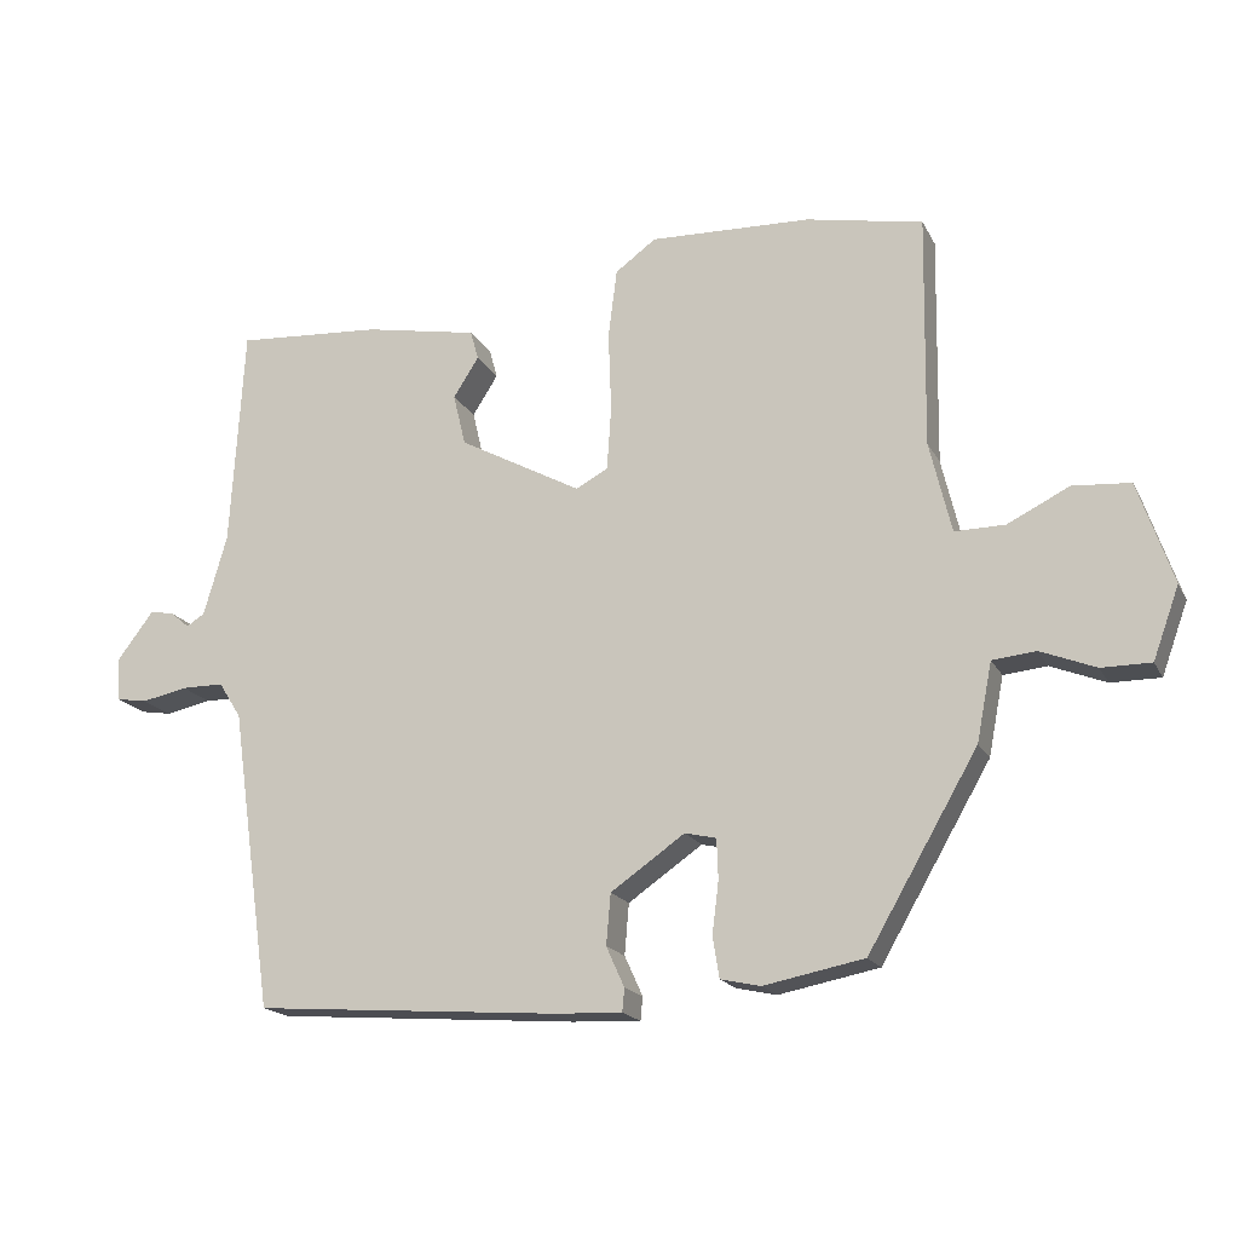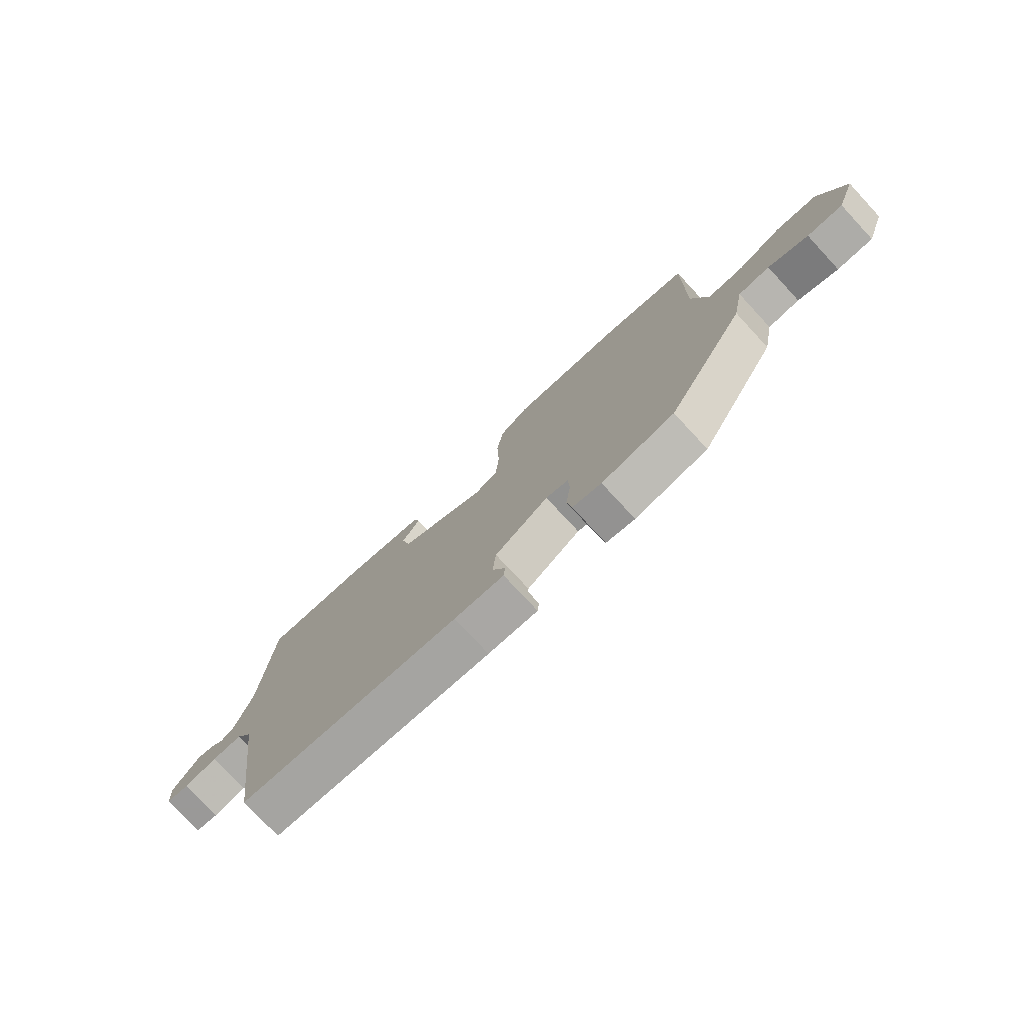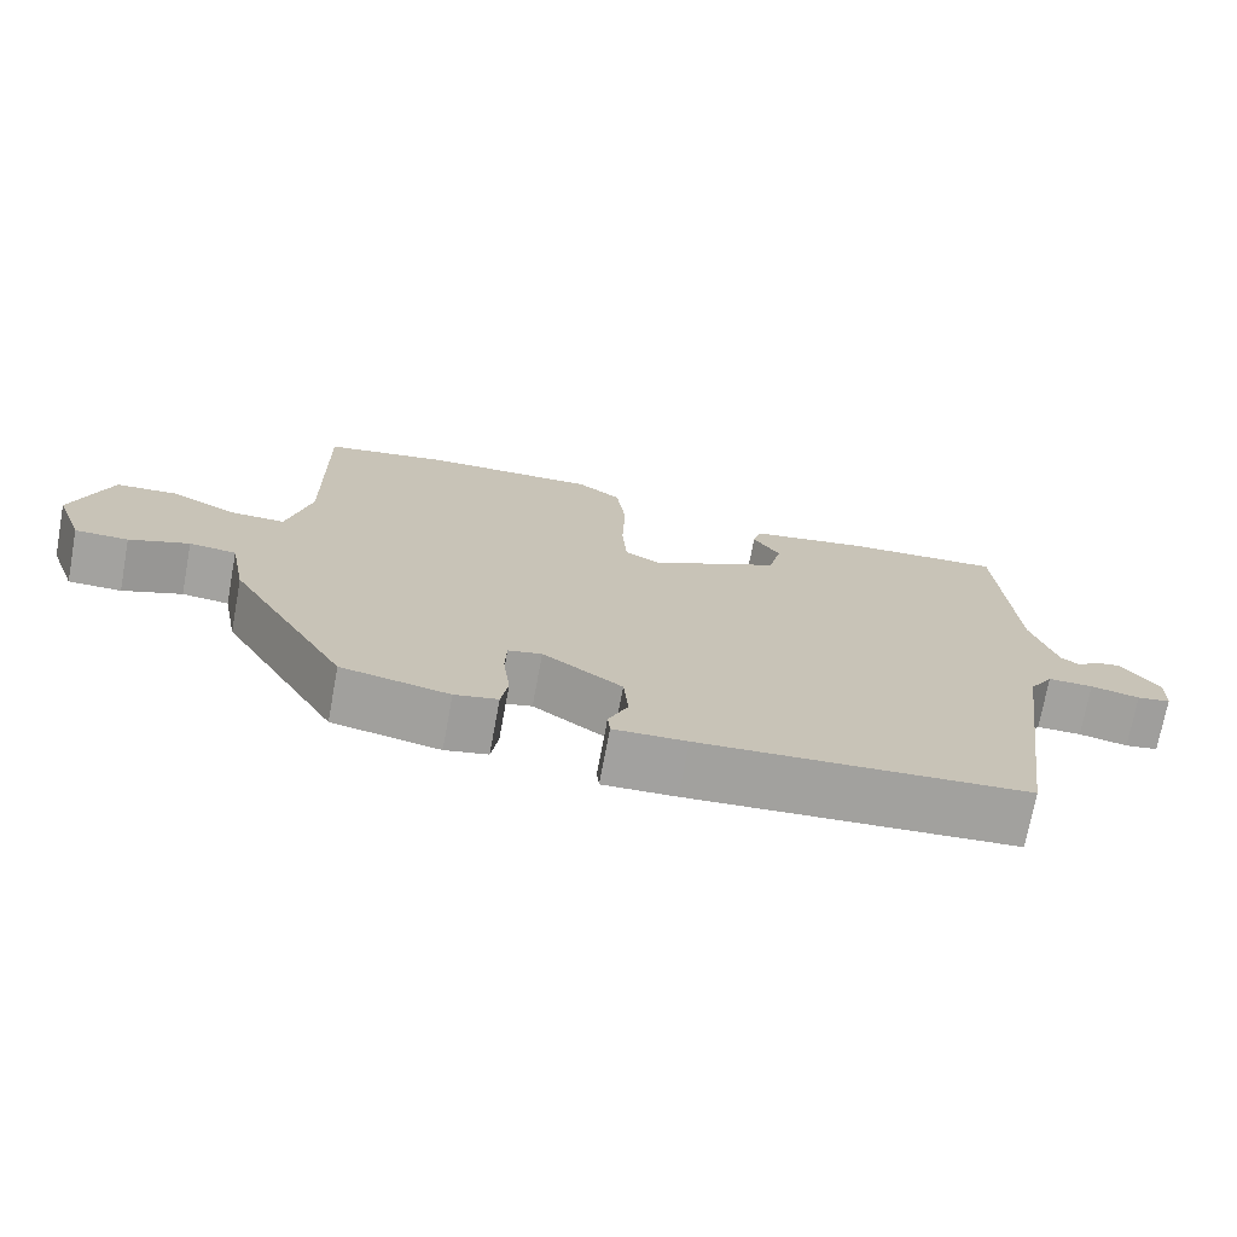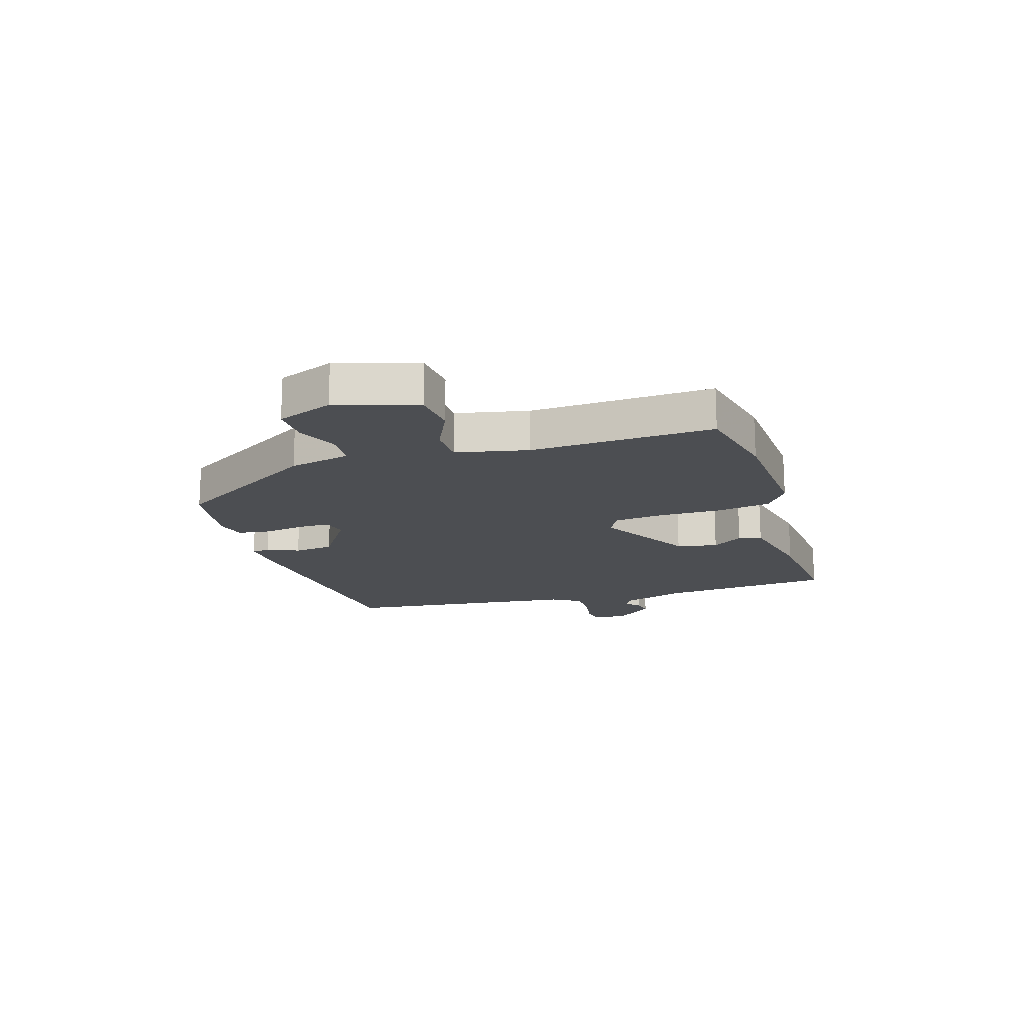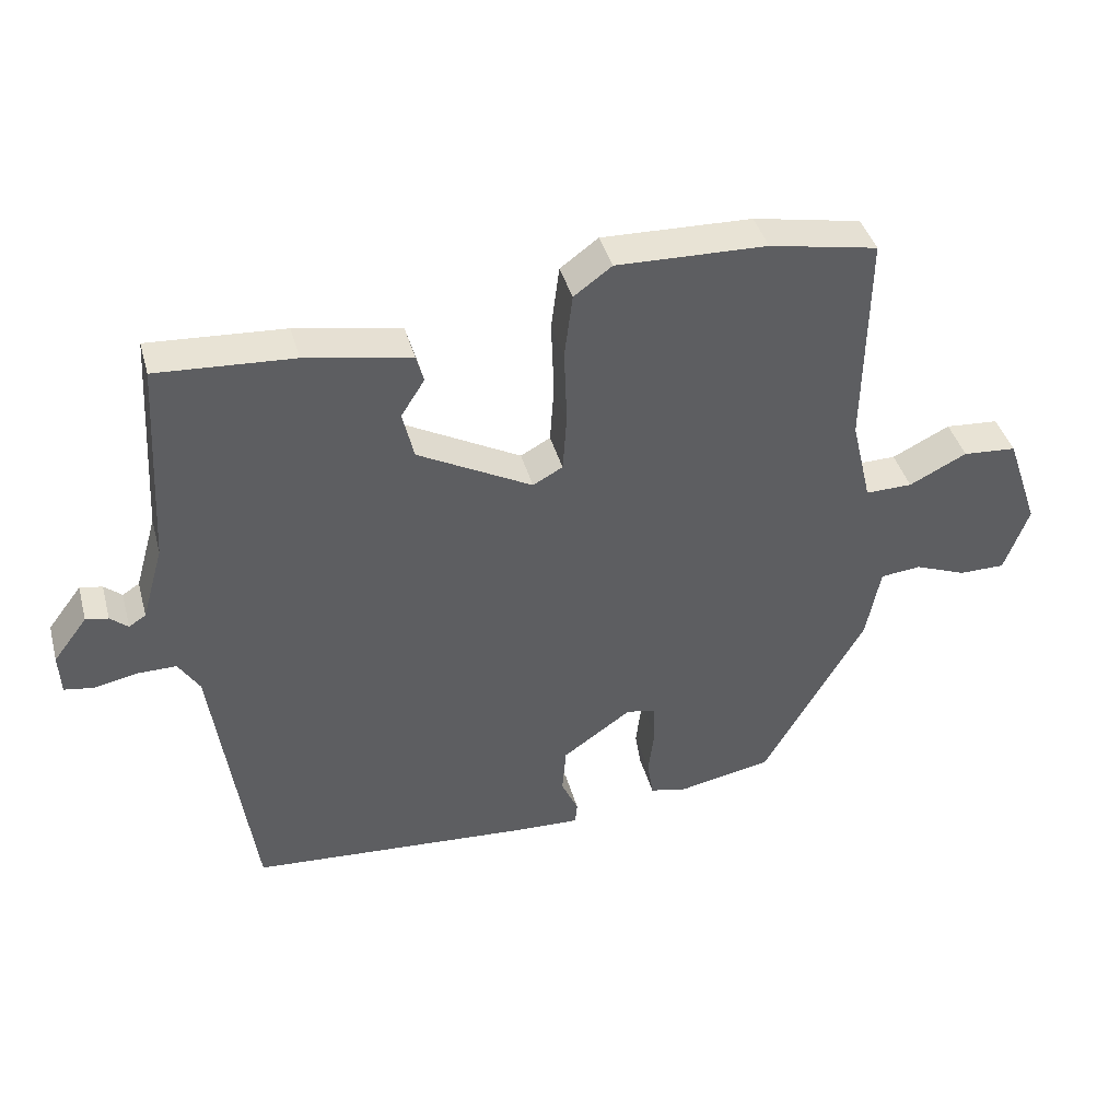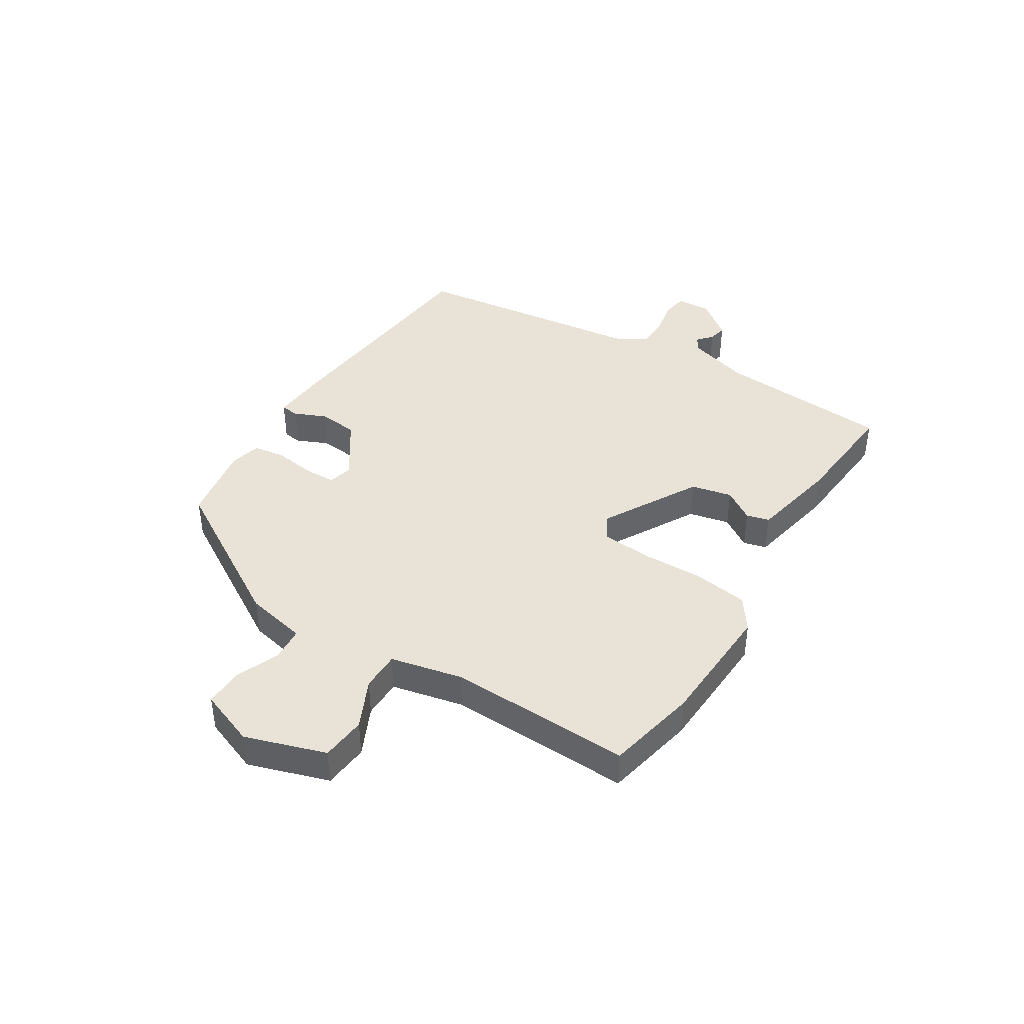
<metadata>
{"format":"obj","ext":"obj","renderer":"f3d","projection":"perspective","resolution":1024,"background":"white","views":[{"elev":-17.8,"azim":-160.0,"up":"+Z"},{"elev":-76.7,"azim":-137.1,"up":"+Z"},{"elev":-72.4,"azim":-10.5,"up":"+Z"},{"elev":-16.7,"azim":-71.2,"up":"+Y"},{"elev":41.1,"azim":164.9,"up":"+Z"},{"elev":41.4,"azim":-57.0,"up":"+Y"}]}
</metadata>
<code>
v 0.513 0.07 0.48
v 0.531 0.07 0.175
v 0.563 0.07 0.064
v 0.588 0.07 0.048
v 0.614 0.07 0.07
v 0.647 0.07 0.076
v 0.697 0.07 0.01
v 0.694 0.07 -0.05
v 0.651 0.07 -0.057
v 0.588 0.07 -0.044
v 0.53 0.07 -0.044
v 0.499 0.07 -0.093
v 0.441 0.07 -0.507
v 0.022 0.07 -0.538
v -0.072 0.07 -0.542
v -0.075 0.07 -0.51
v -0.05 0.07 -0.455
v -0.056 0.07 -0.385
v -0.158 0.07 -0.314
v -0.201 0.07 -0.324
v -0.203 0.07 -0.379
v -0.194 0.07 -0.451
v -0.203 0.07 -0.507
v -0.258 0.07 -0.519
v -0.396 0.07 -0.492
v -0.547 0.07 -0.231
v -0.568 0.07 -0.123
v -0.628 0.07 -0.117
v -0.704 0.07 -0.147
v -0.772 0.07 -0.147
v -0.808 0.07 -0.048
v -0.76 0.07 0.092
v -0.681 0.07 0.098
v -0.596 0.07 0.056
v -0.527 0.07 0.055
v -0.497 0.07 0.181
v -0.502 0.07 0.5
v -0.342 0.07 0.531
v -0.12 0.07 0.538
v -0.064 0.07 0.497
v -0.052 0.07 0.402
v -0.056 0.07 0.292
v -0.05 0.07 0.205
v -0.006 0.07 0.181
v 0.163 0.07 0.272
v 0.18 0.07 0.343
v 0.145 0.07 0.398
v 0.156 0.07 0.438
v 0.312 0.07 0.467
v 0.513 0 0.48
v 0.531 0 0.175
v 0.563 0 0.064
v 0.588 0 0.048
v 0.614 0 0.07
v 0.647 0 0.076
v 0.697 0 0.01
v 0.694 0 -0.05
v 0.651 0 -0.057
v 0.588 0 -0.044
v 0.53 0 -0.044
v 0.499 0 -0.093
v 0.441 0 -0.507
v 0.022 0 -0.538
v -0.072 0 -0.542
v -0.075 0 -0.51
v -0.05 0 -0.455
v -0.056 0 -0.385
v -0.158 0 -0.314
v -0.201 0 -0.324
v -0.203 0 -0.379
v -0.194 0 -0.451
v -0.203 0 -0.507
v -0.258 0 -0.519
v -0.396 0 -0.492
v -0.547 0 -0.231
v -0.568 0 -0.123
v -0.628 0 -0.117
v -0.704 0 -0.147
v -0.772 0 -0.147
v -0.808 0 -0.048
v -0.76 0 0.092
v -0.681 0 0.098
v -0.596 0 0.056
v -0.527 0 0.055
v -0.497 0 0.181
v -0.502 0 0.5
v -0.342 0 0.531
v -0.12 0 0.538
v -0.064 0 0.497
v -0.052 0 0.402
v -0.056 0 0.292
v -0.05 0 0.205
v -0.006 0 0.181
v 0.163 0 0.272
v 0.18 0 0.343
v 0.145 0 0.398
v 0.156 0 0.438
v 0.312 0 0.467
f 46 47 48 49
f 45 46 49 1
f 39 40 41 42
f 39 42 43
f 36 37 38 39
f 35 36 39 43
f 31 32 33 34
f 31 34 35
f 28 29 30 31
f 27 28 31 35
f 21 22 23 24
f 20 21 24 25
f 14 15 16 17
f 12 13 14 17
f 11 12 17 18
f 7 8 9 10
f 7 10 11
f 4 5 6 7
f 4 7 11
f 3 4 11 18
f 45 1 2
f 44 45 2 3
f 35 43 44
f 20 25 26 27
f 19 20 27 35
f 19 35 44
f 3 18 19 44
f 98 97 96 95
f 50 98 95 94
f 91 90 89 88
f 92 91 88
f 88 87 86 85
f 92 88 85 84
f 83 82 81 80
f 84 83 80
f 80 79 78 77
f 84 80 77 76
f 73 72 71 70
f 74 73 70 69
f 66 65 64 63
f 66 63 62 61
f 67 66 61 60
f 59 58 57 56
f 60 59 56
f 56 55 54 53
f 60 56 53
f 67 60 53 52
f 51 50 94
f 52 51 94 93
f 93 92 84
f 76 75 74 69
f 84 76 69 68
f 93 84 68
f 93 68 67 52
f 1 50 51 2
f 2 51 52 3
f 3 52 53 4
f 4 53 54 5
f 5 54 55 6
f 6 55 56 7
f 7 56 57 8
f 8 57 58 9
f 9 58 59 10
f 10 59 60 11
f 11 60 61 12
f 12 61 62 13
f 13 62 63 14
f 14 63 64 15
f 15 64 65 16
f 16 65 66 17
f 17 66 67 18
f 18 67 68 19
f 19 68 69 20
f 20 69 70 21
f 21 70 71 22
f 22 71 72 23
f 23 72 73 24
f 24 73 74 25
f 25 74 75 26
f 26 75 76 27
f 27 76 77 28
f 28 77 78 29
f 29 78 79 30
f 30 79 80 31
f 31 80 81 32
f 32 81 82 33
f 33 82 83 34
f 34 83 84 35
f 35 84 85 36
f 36 85 86 37
f 37 86 87 38
f 38 87 88 39
f 39 88 89 40
f 40 89 90 41
f 41 90 91 42
f 42 91 92 43
f 43 92 93 44
f 44 93 94 45
f 45 94 95 46
f 46 95 96 47
f 47 96 97 48
f 48 97 98 49
f 49 98 50 1

</code>
